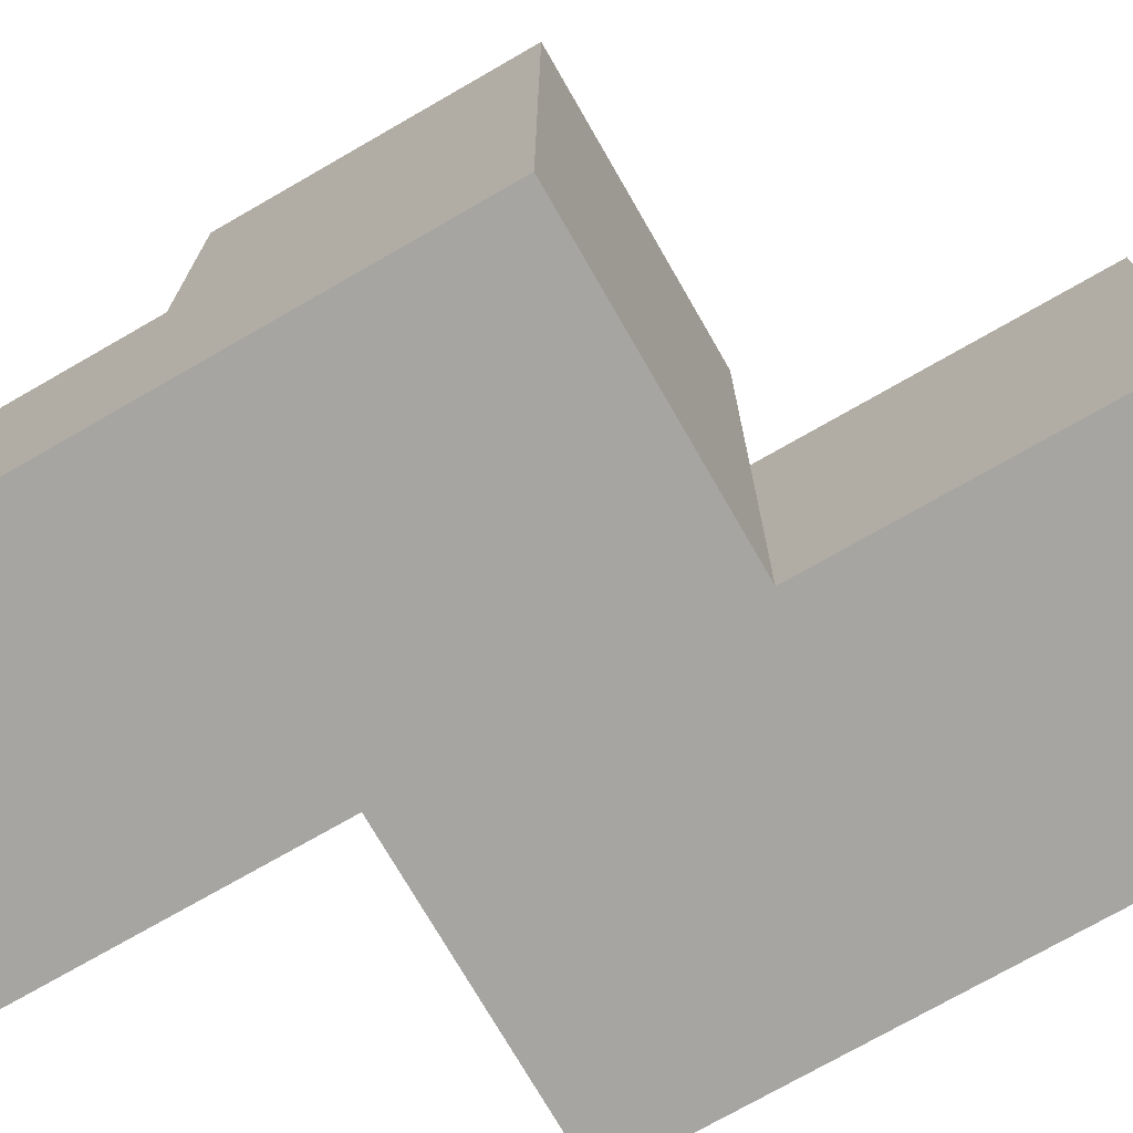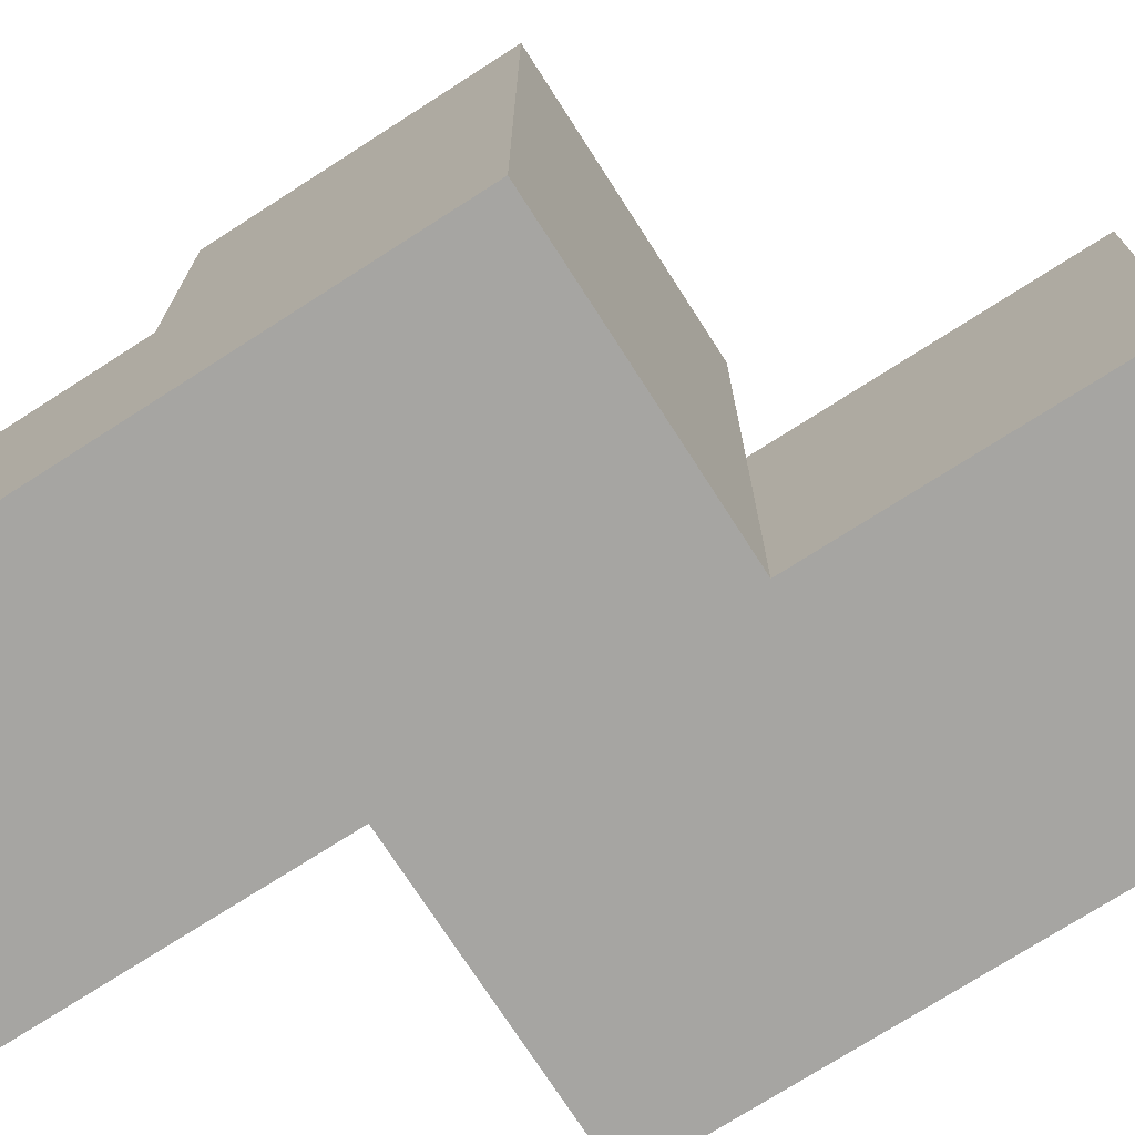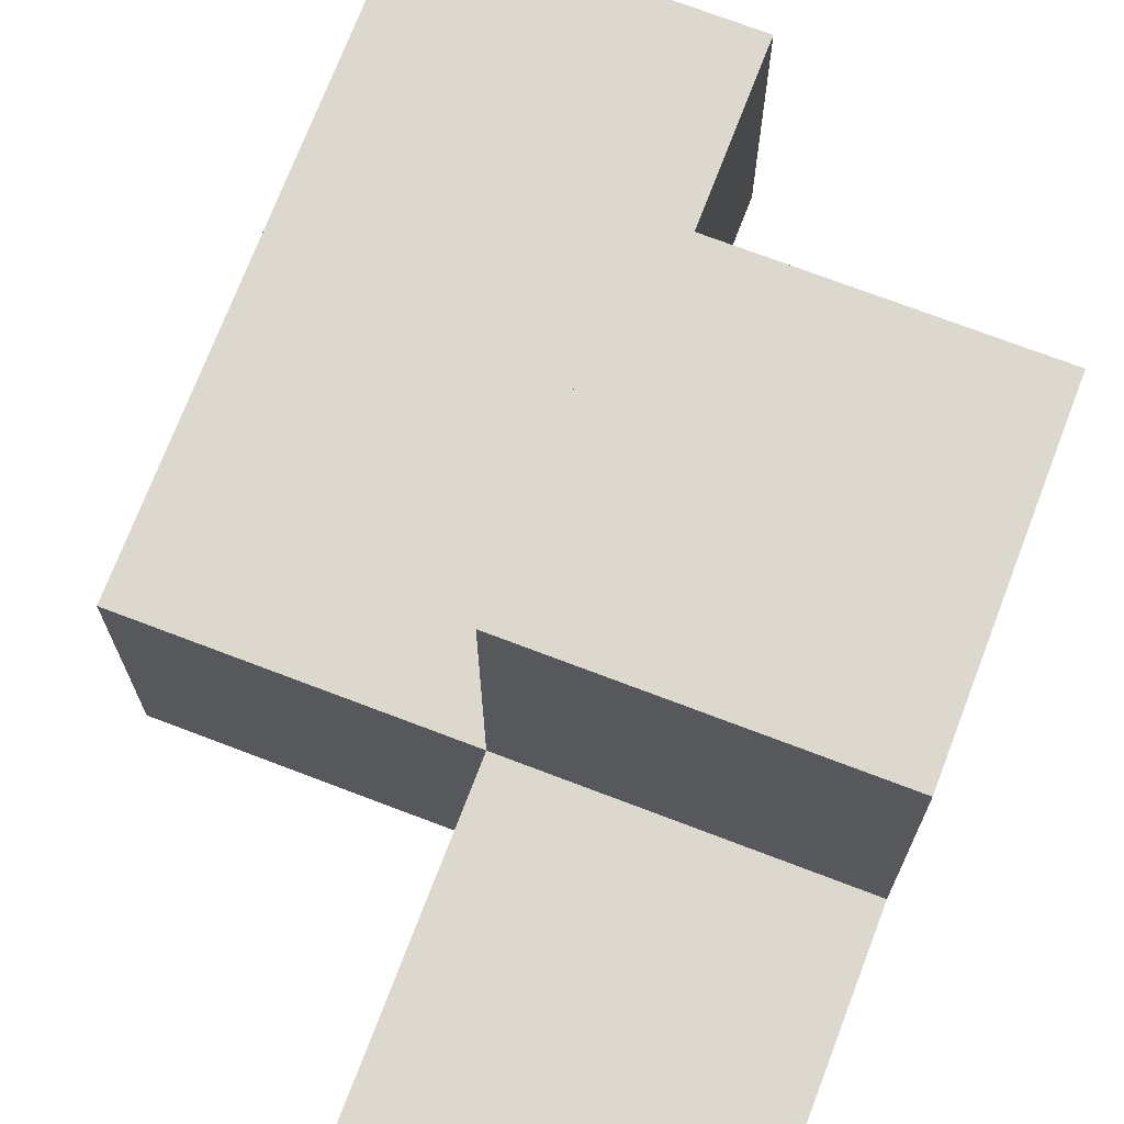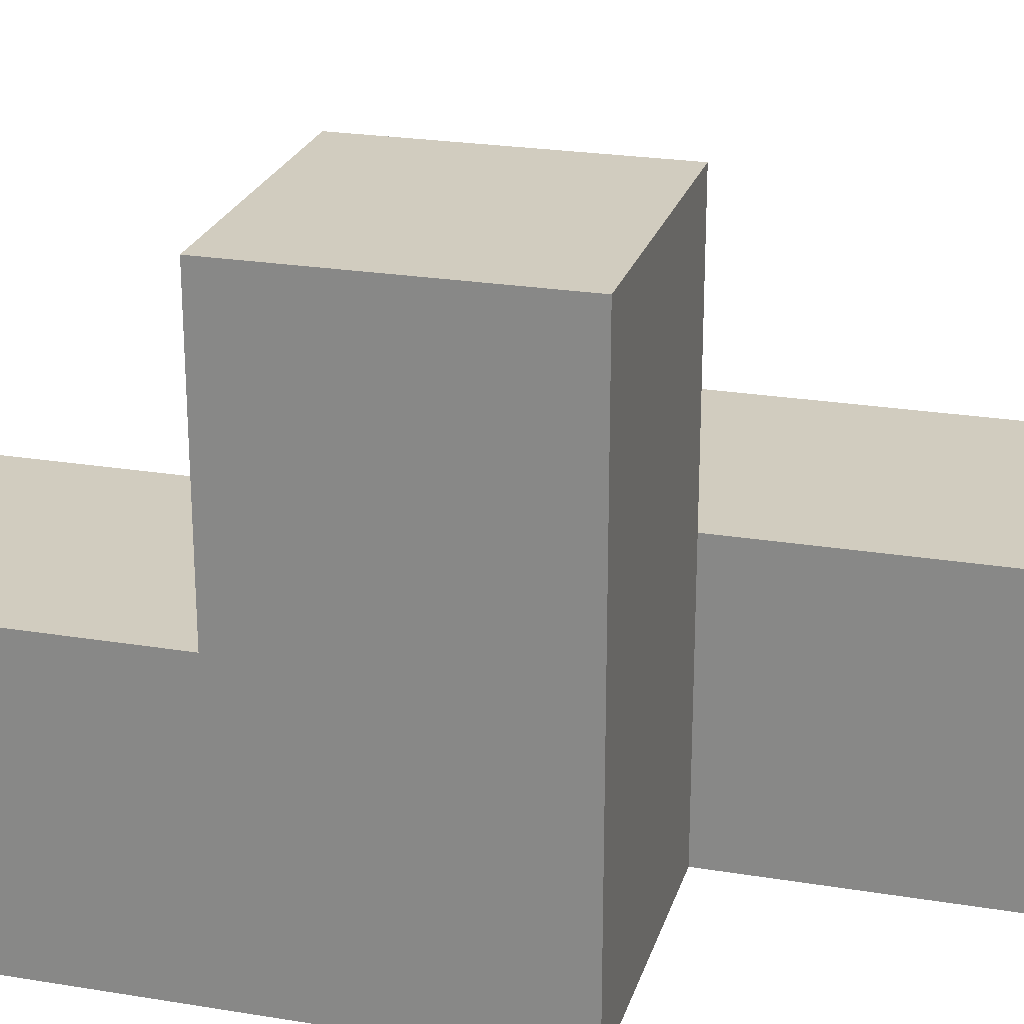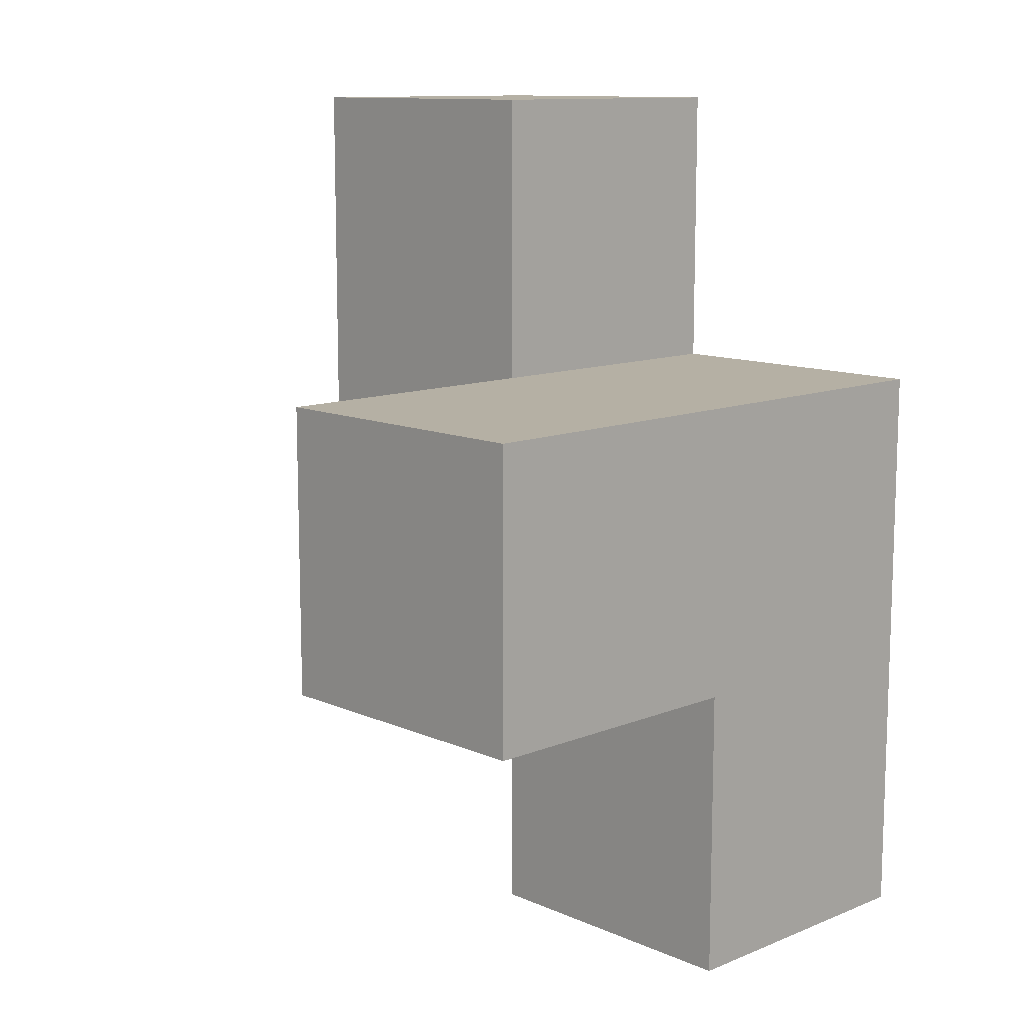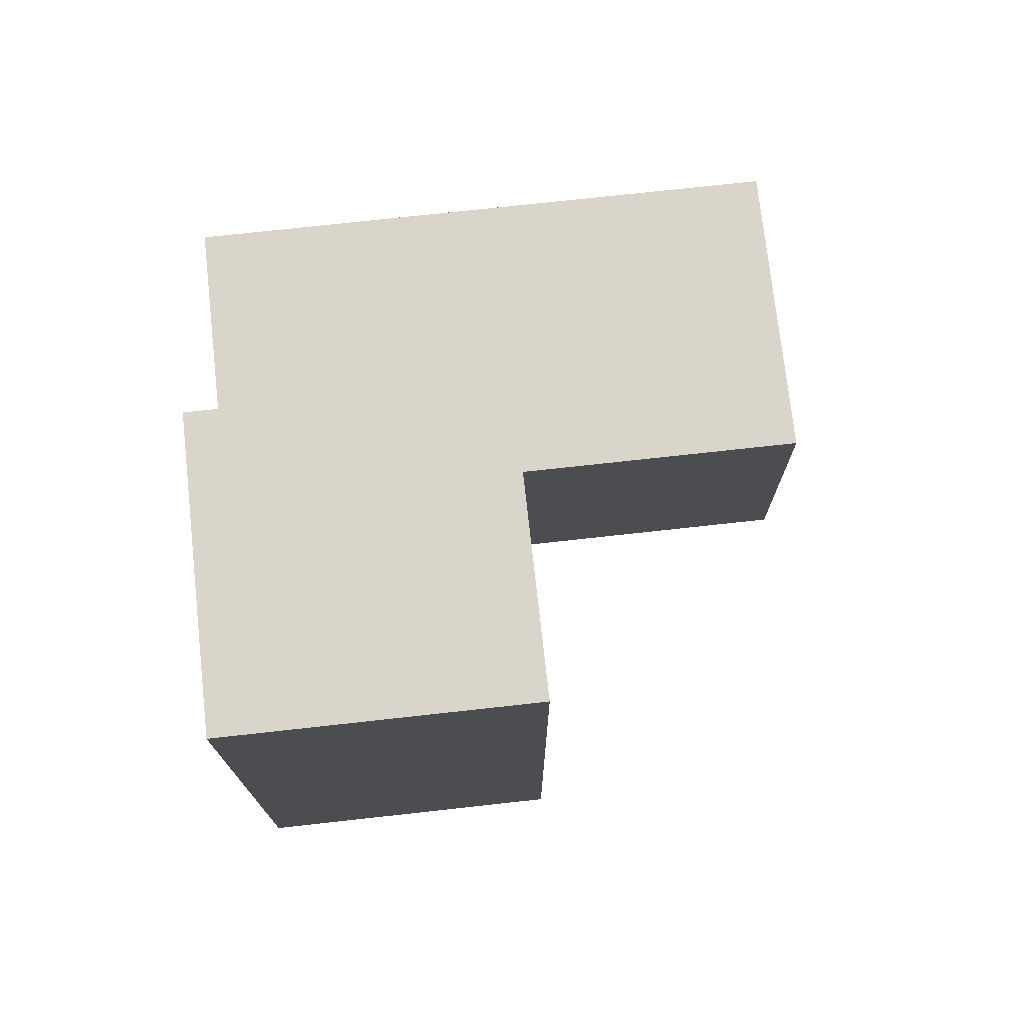
<metadata>
{"format":"obj","ext":"obj","renderer":"f3d","projection":"perspective","resolution":1024,"background":"white","views":[{"elev":-73.7,"azim":-60.1,"up":"+Y"},{"elev":-73.6,"azim":-57.3,"up":"+Y"},{"elev":72.2,"azim":-159.1,"up":"+Y"},{"elev":23.8,"azim":-74.6,"up":"+Y"},{"elev":11.6,"azim":-133.9,"up":"+Z"},{"elev":74.3,"azim":83.7,"up":"+Z"}]}
</metadata>
<code>
v 2.009 1.998 2.005
v 3.989 1.998 3.985
v 2.009 1.008 2.995
v 2.999 1.998 1.015
v 2.999 1.998 3.985
v 2.999 1.008 2.005
v 2.999 2.987 2.005
v 3.989 1.008 2.005
v 2.009 2.987 2.995
v 2.009 1.008 2.005
v 2.009 1.998 1.015
v 3.989 1.998 2.995
v 2.999 1.008 1.015
v 2.999 1.008 3.985
v 2.999 1.998 2.995
v 3.989 1.008 3.985
v 2.009 2.987 2.005
v 3.989 1.998 2.005
v 2.009 1.998 2.995
v 2.009 1.008 1.015
v 2.999 1.008 2.995
v 2.999 1.998 2.005
v 2.999 2.987 2.995
v 3.989 1.008 2.995
f 3 21 19
f 15 19 21
f 10 6 3
f 21 3 6
f 1 10 19
f 3 19 10
f 13 20 4
f 11 4 20
f 20 13 10
f 6 10 13
f 4 11 22
f 1 22 11
f 11 20 1
f 10 1 20
f 13 4 6
f 22 6 4
f 8 6 18
f 22 18 6
f 6 8 21
f 24 21 8
f 18 22 12
f 15 12 22
f 8 18 24
f 12 24 18
f 22 1 7
f 17 7 1
f 19 15 9
f 23 9 15
f 7 17 23
f 9 23 17
f 17 1 9
f 19 9 1
f 22 7 15
f 23 15 7
f 14 16 5
f 2 5 16
f 21 24 14
f 16 14 24
f 12 15 2
f 5 2 15
f 15 21 5
f 14 5 21
f 24 12 16
f 2 16 12

</code>
